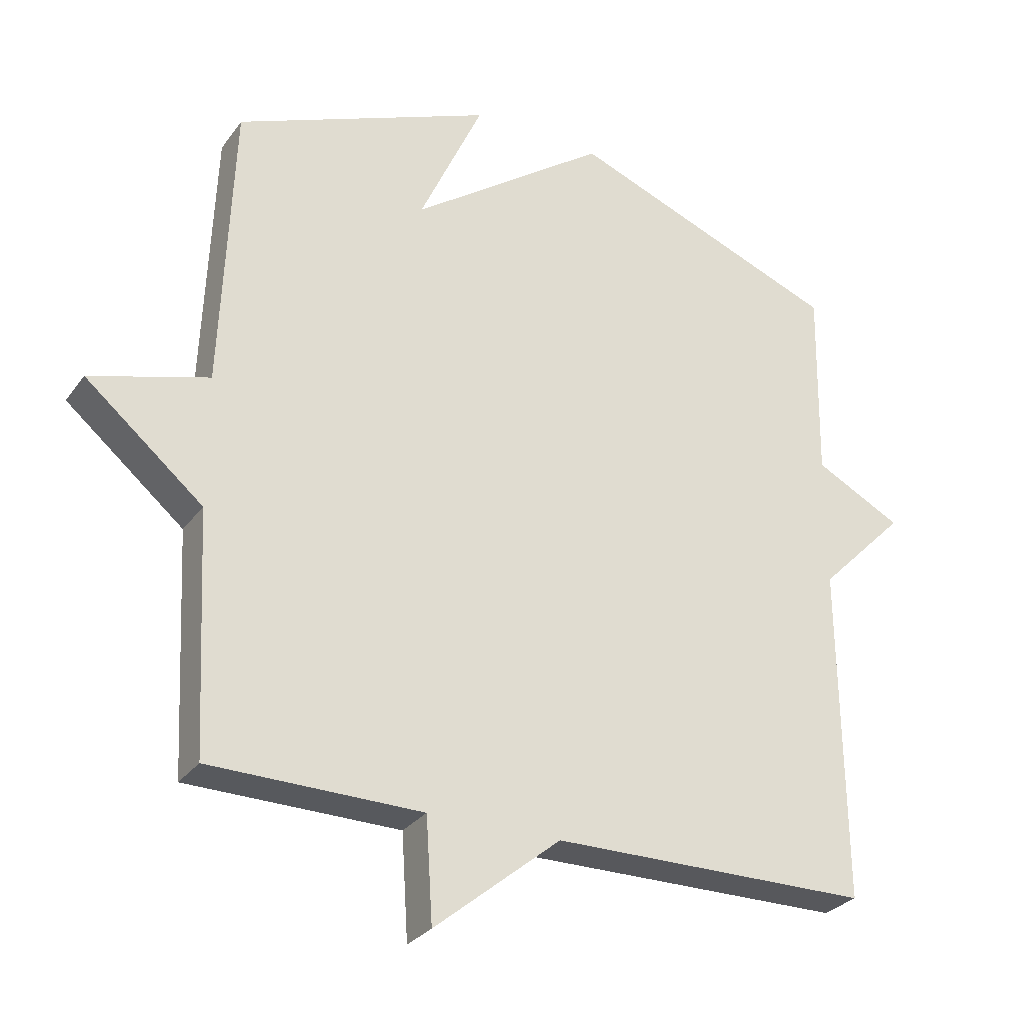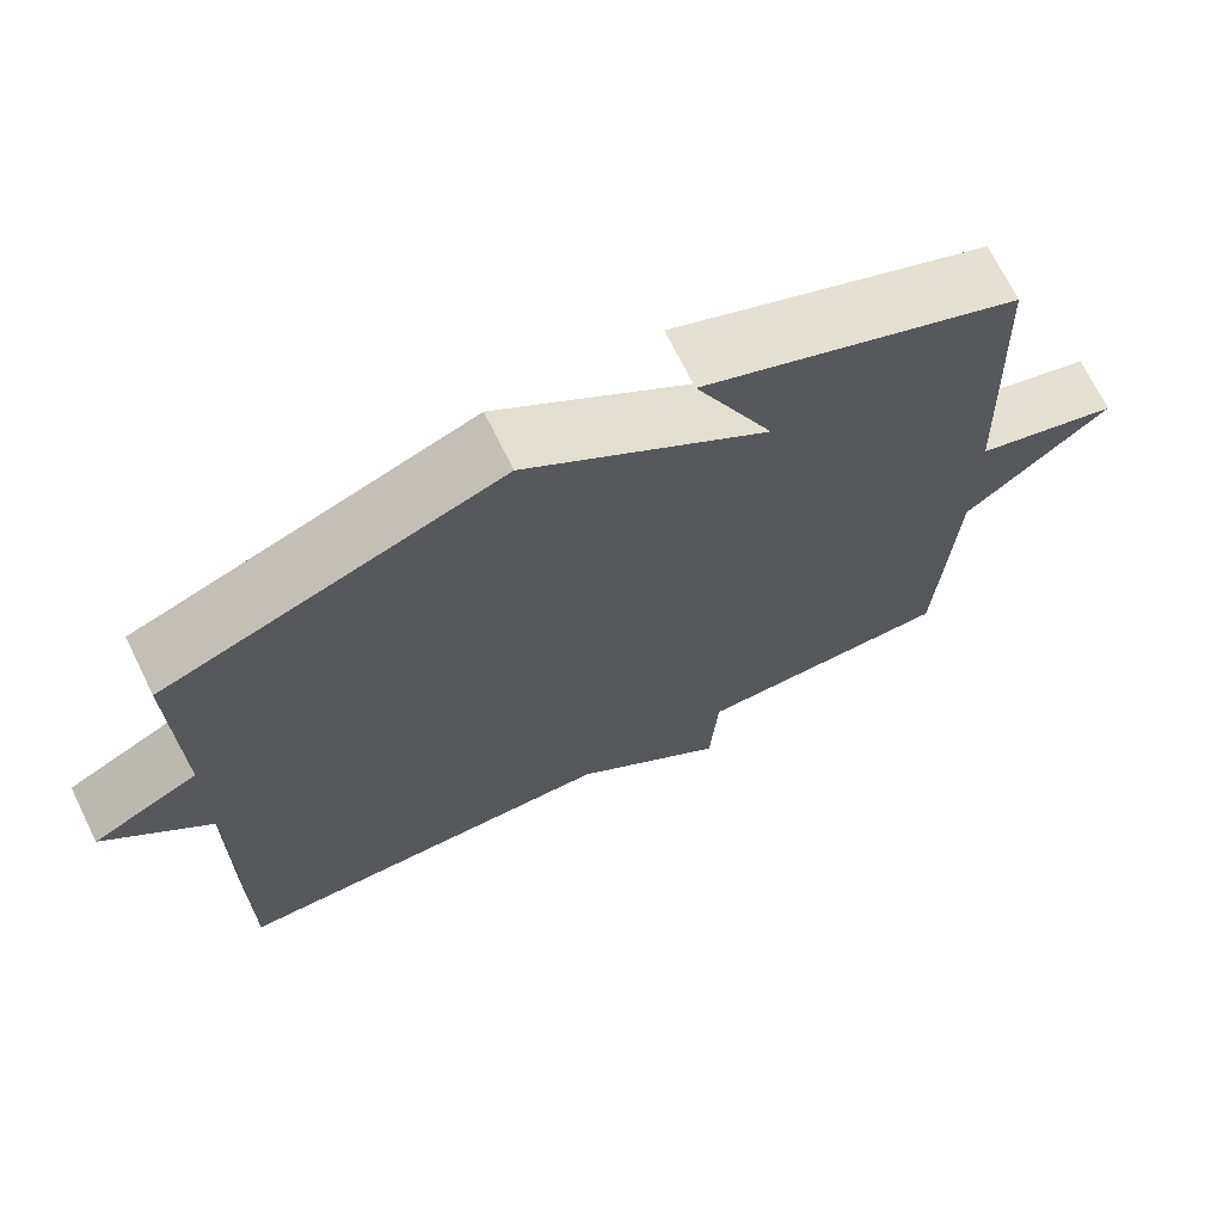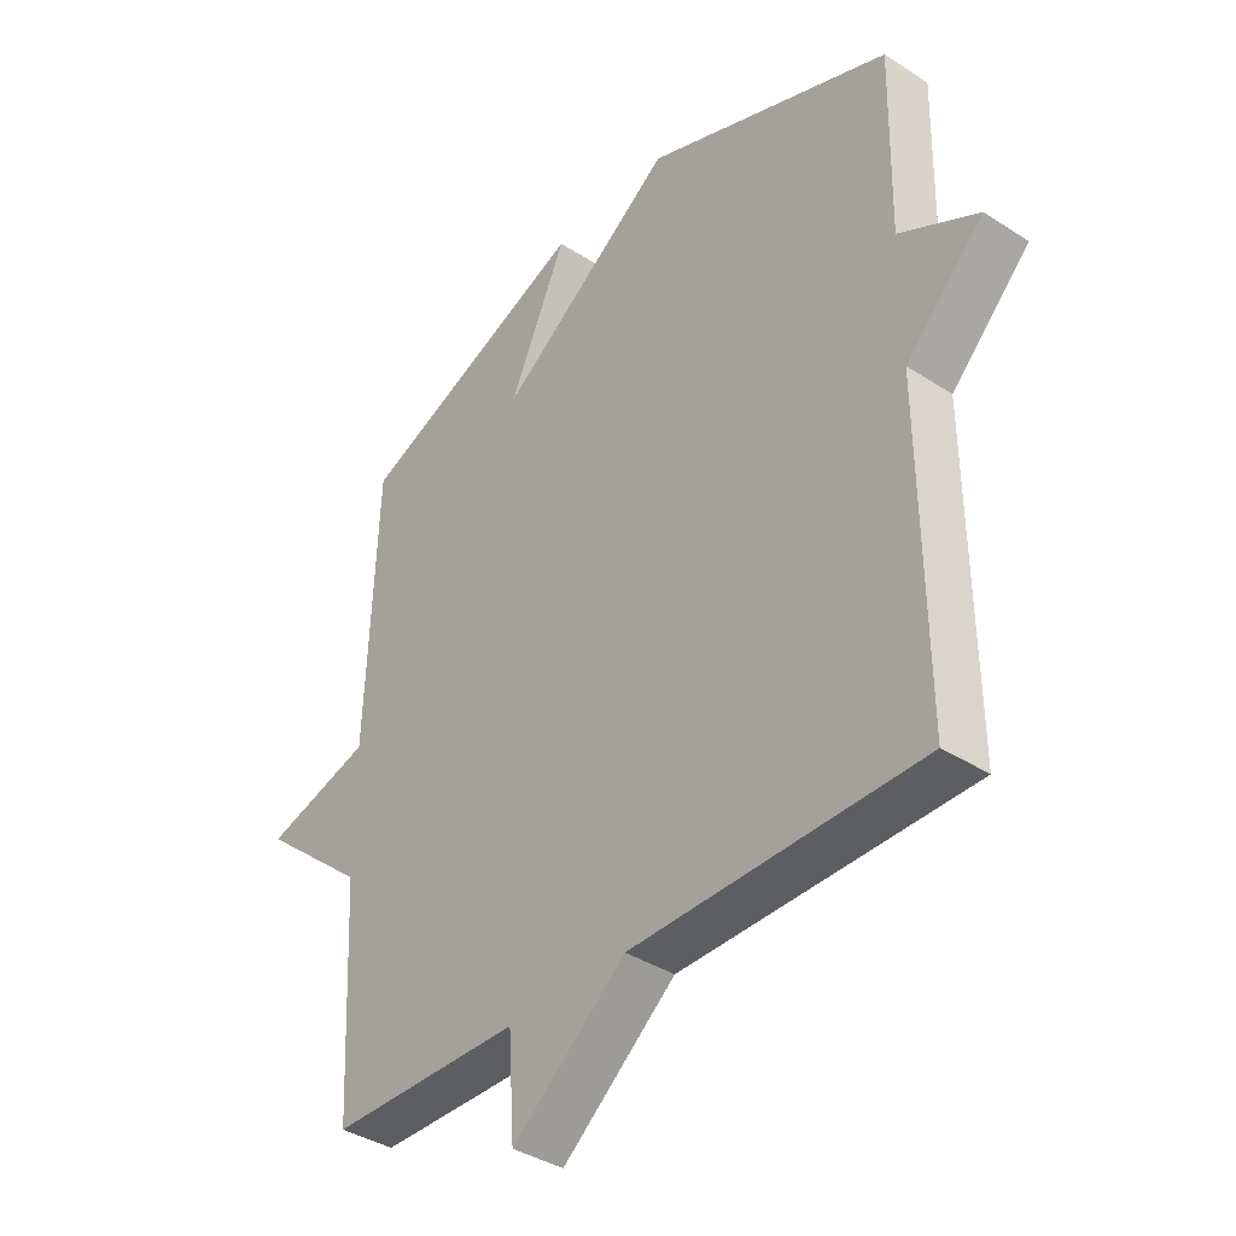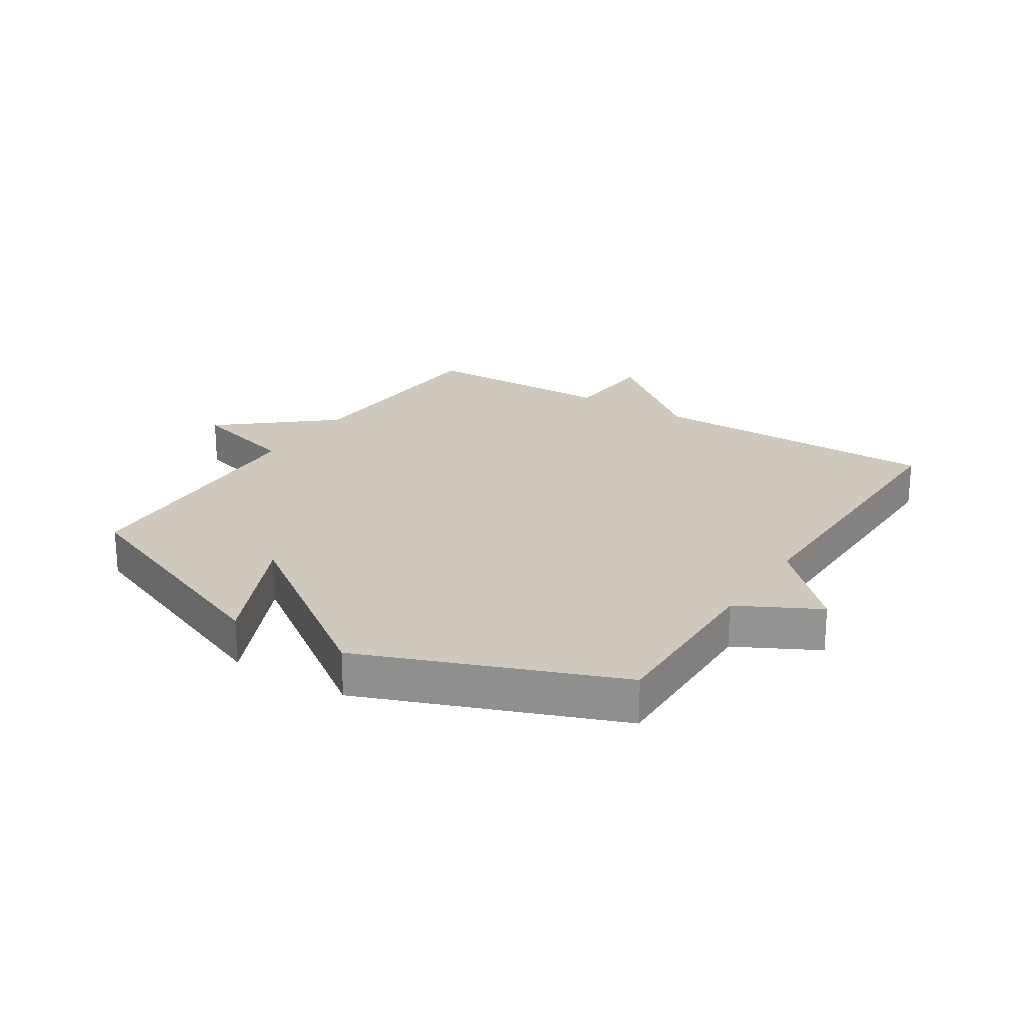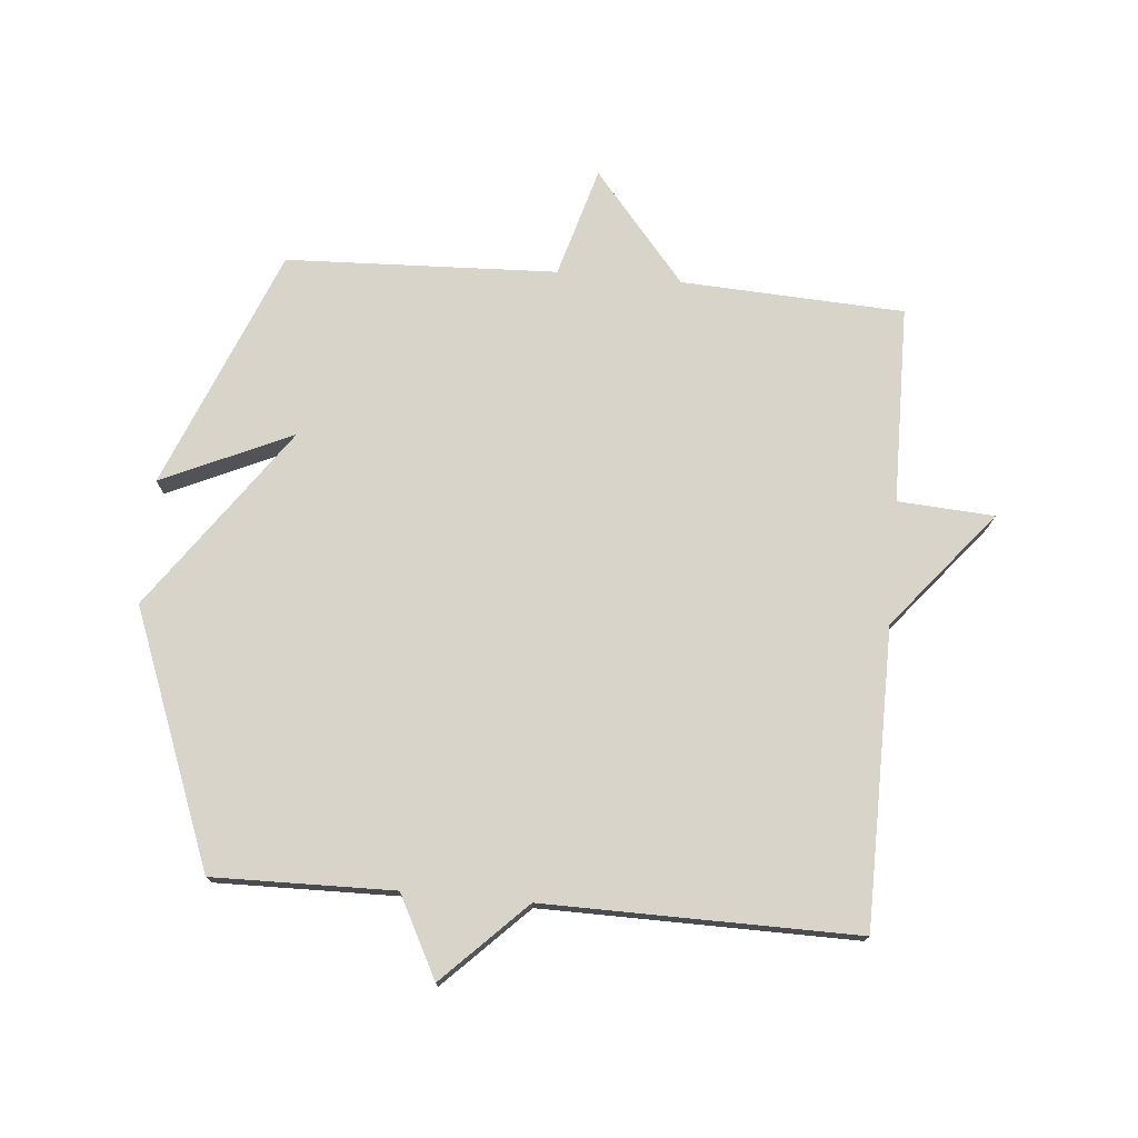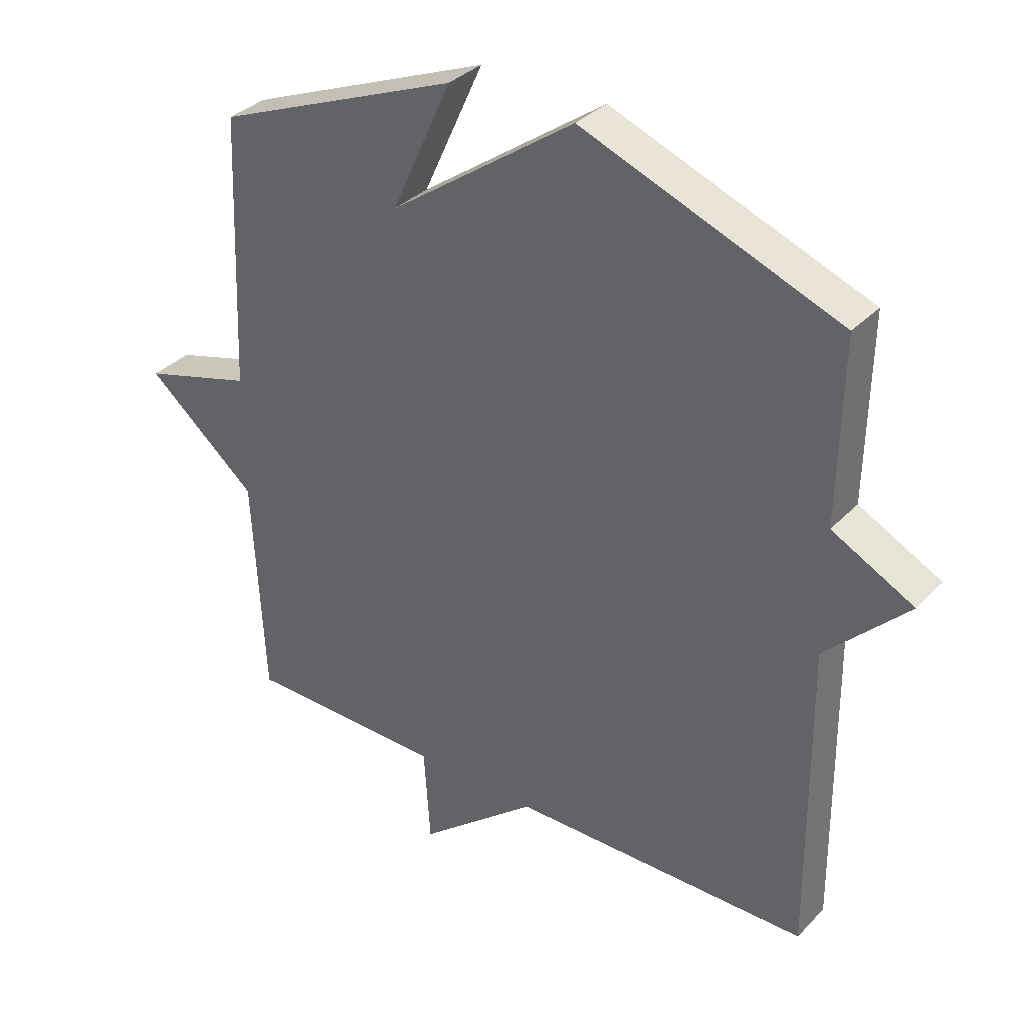
<metadata>
{"format":"obj","ext":"obj","renderer":"f3d","projection":"perspective","resolution":1024,"background":"white","views":[{"elev":-28.9,"azim":-28.9,"up":"+Z"},{"elev":70.5,"azim":153.8,"up":"+Z"},{"elev":-37.9,"azim":50.5,"up":"+Z"},{"elev":22.5,"azim":32.5,"up":"+Y"},{"elev":75.1,"azim":95.1,"up":"+Y"},{"elev":34.3,"azim":36.5,"up":"+Z"}]}
</metadata>
<code>
v -0.5 0.07 -0.5
v -0.518 0.07 -0.139
v -0.696 0.07 0.01
v -0.518 0.07 0.061
v -0.5 0.07 0.5
v -0.111 0.07 0.658
v -0.207 0.07 0.447
v 0.089 0.07 0.658
v 0.5 0.07 0.5
v 0.495 0.07 0.207
v 0.626 0.07 0.139
v 0.495 0.07 0.007
v 0.5 0.07 -0.5
v 0.019 0.07 -0.504
v -0.171 0.07 -0.66
v -0.181 0.07 -0.504
v -0.5 0 -0.5
v -0.518 0 -0.139
v -0.696 0 0.01
v -0.518 0 0.061
v -0.5 0 0.5
v -0.111 0 0.658
v -0.207 0 0.447
v 0.089 0 0.658
v 0.5 0 0.5
v 0.495 0 0.207
v 0.626 0 0.139
v 0.495 0 0.007
v 0.5 0 -0.5
v 0.019 0 -0.504
v -0.171 0 -0.66
v -0.181 0 -0.504
f 14 15 16
f 16 1 2
f 14 16 2
f 13 14 2
f 12 13 2
f 2 3 4
f 12 2 4
f 11 12 4
f 10 11 4
f 9 10 4
f 8 9 4
f 7 8 4
f 4 5 6 7
f 32 31 30
f 18 17 32
f 18 32 30
f 18 30 29
f 18 29 28
f 20 19 18
f 20 18 28
f 20 28 27
f 20 27 26
f 20 26 25
f 20 25 24
f 20 24 23
f 23 22 21 20
f 1 17 18 2
f 2 18 19 3
f 3 19 20 4
f 4 20 21 5
f 5 21 22 6
f 6 22 23 7
f 7 23 24 8
f 8 24 25 9
f 9 25 26 10
f 10 26 27 11
f 11 27 28 12
f 12 28 29 13
f 13 29 30 14
f 14 30 31 15
f 15 31 32 16
f 16 32 17 1

</code>
